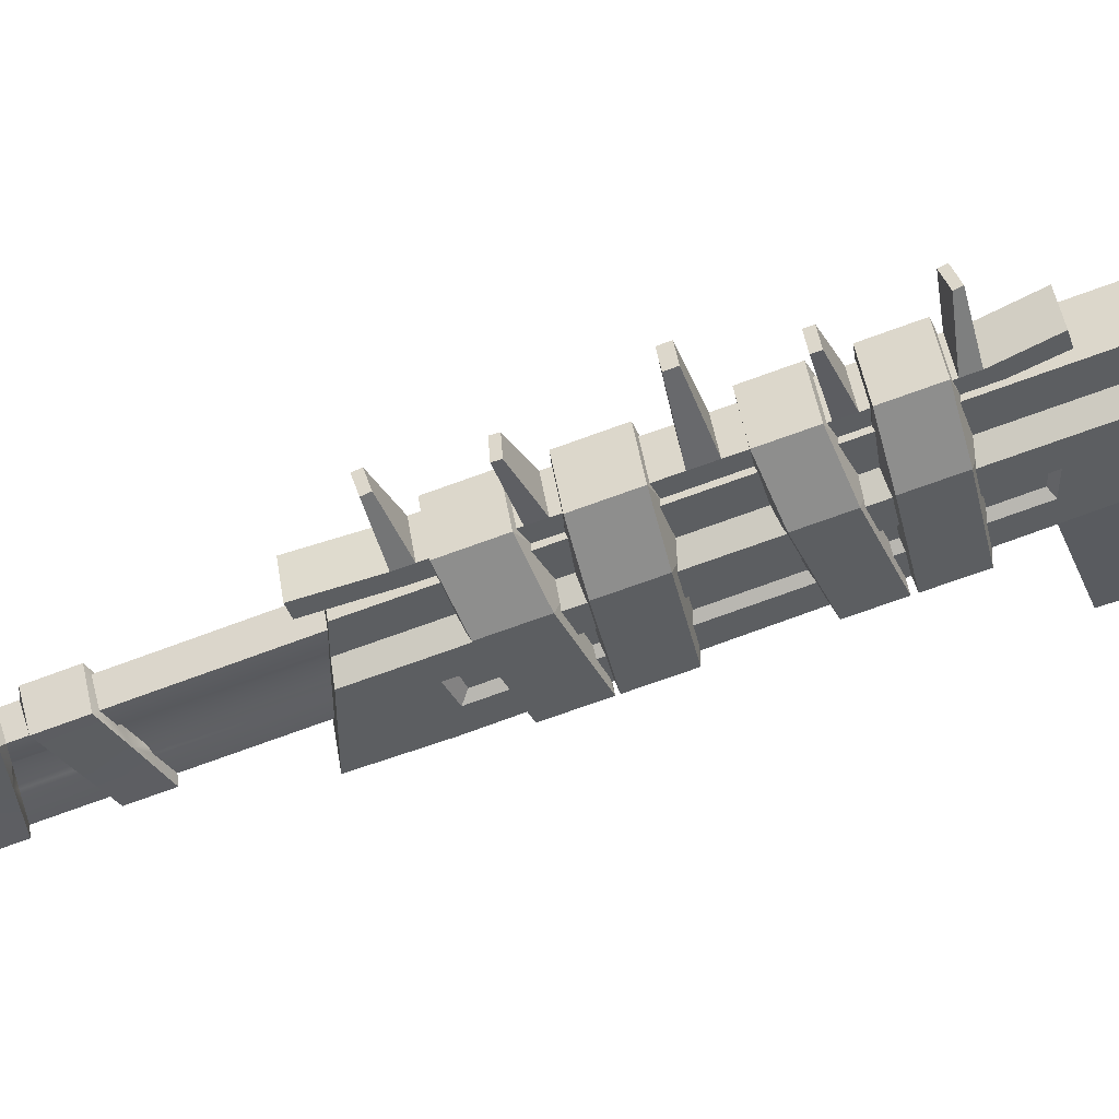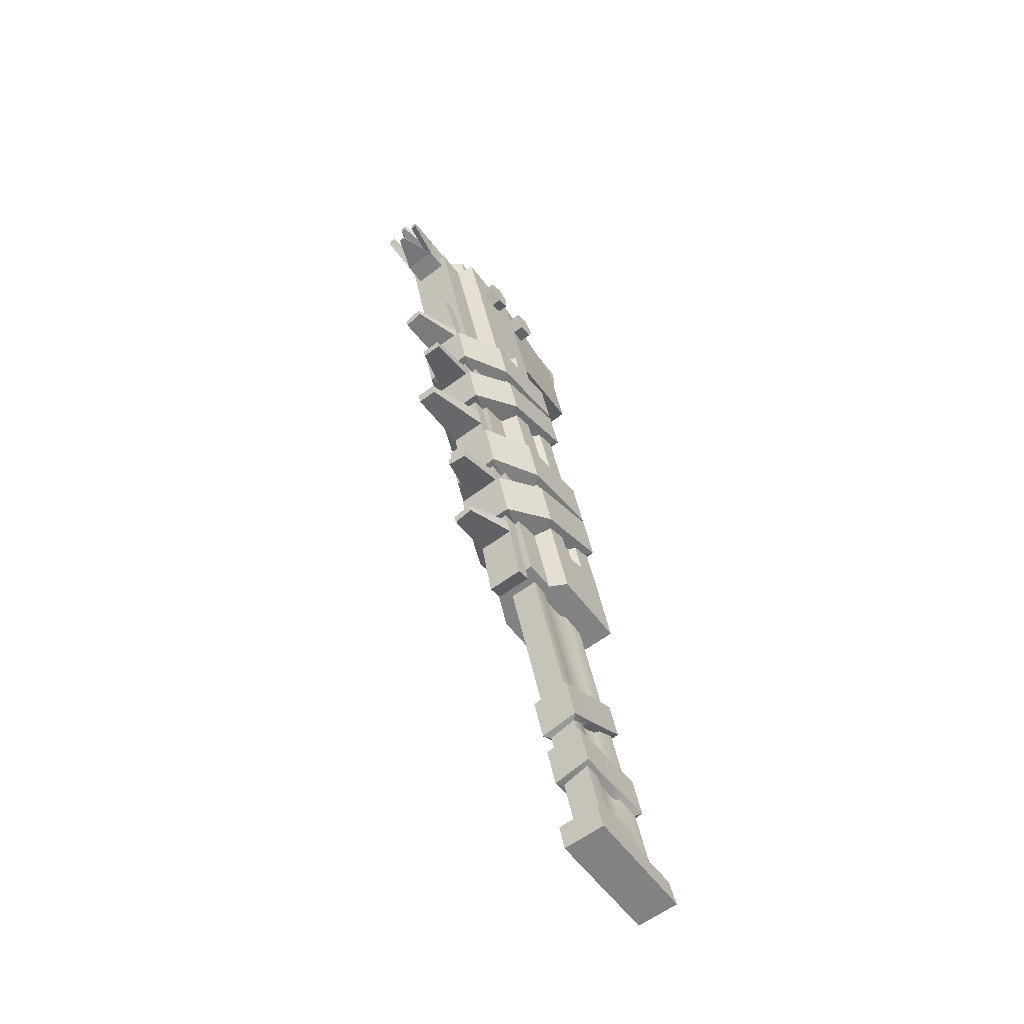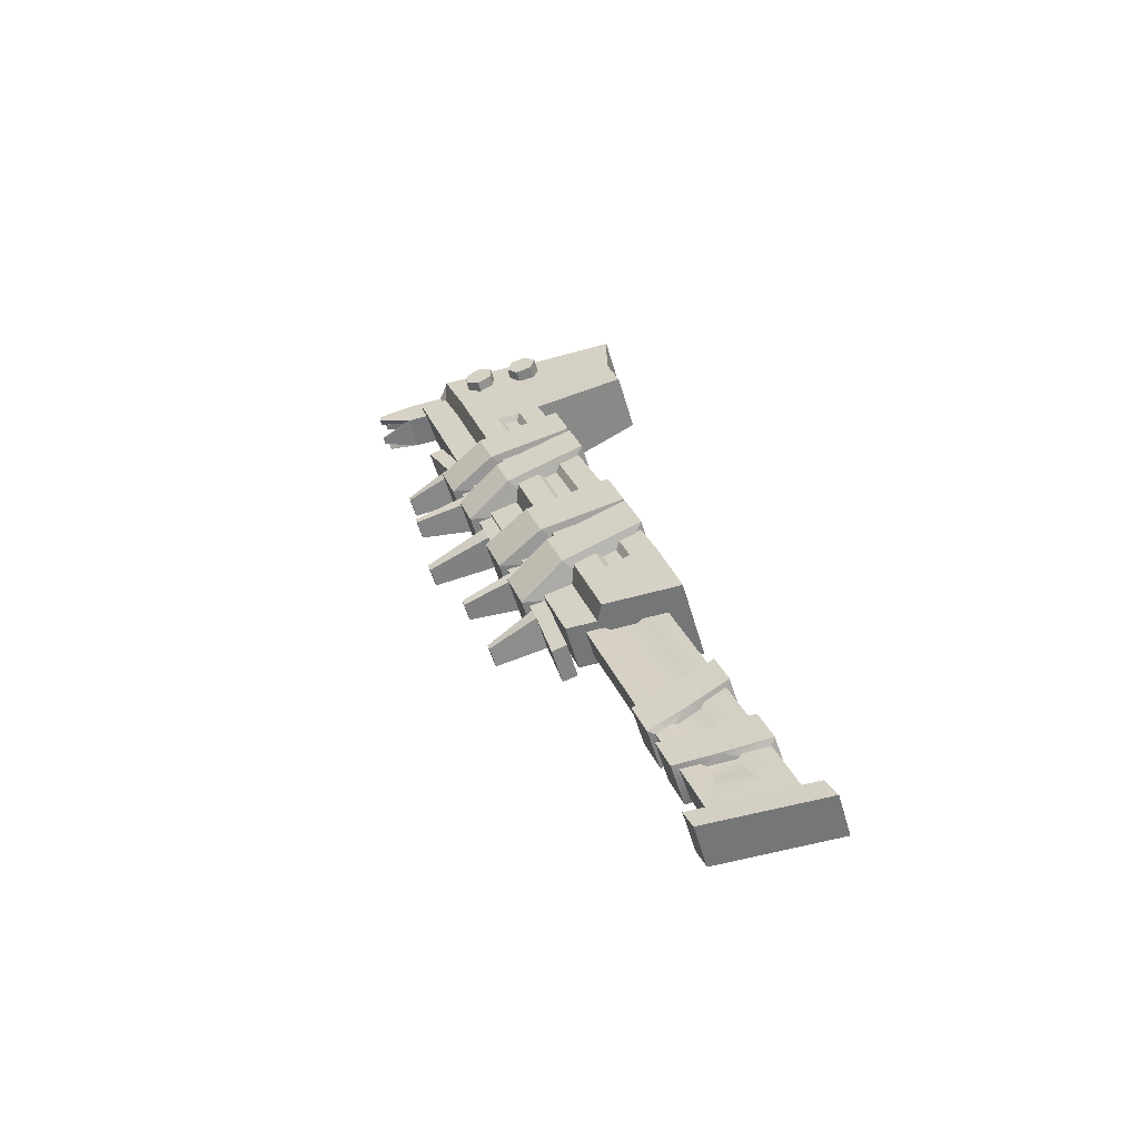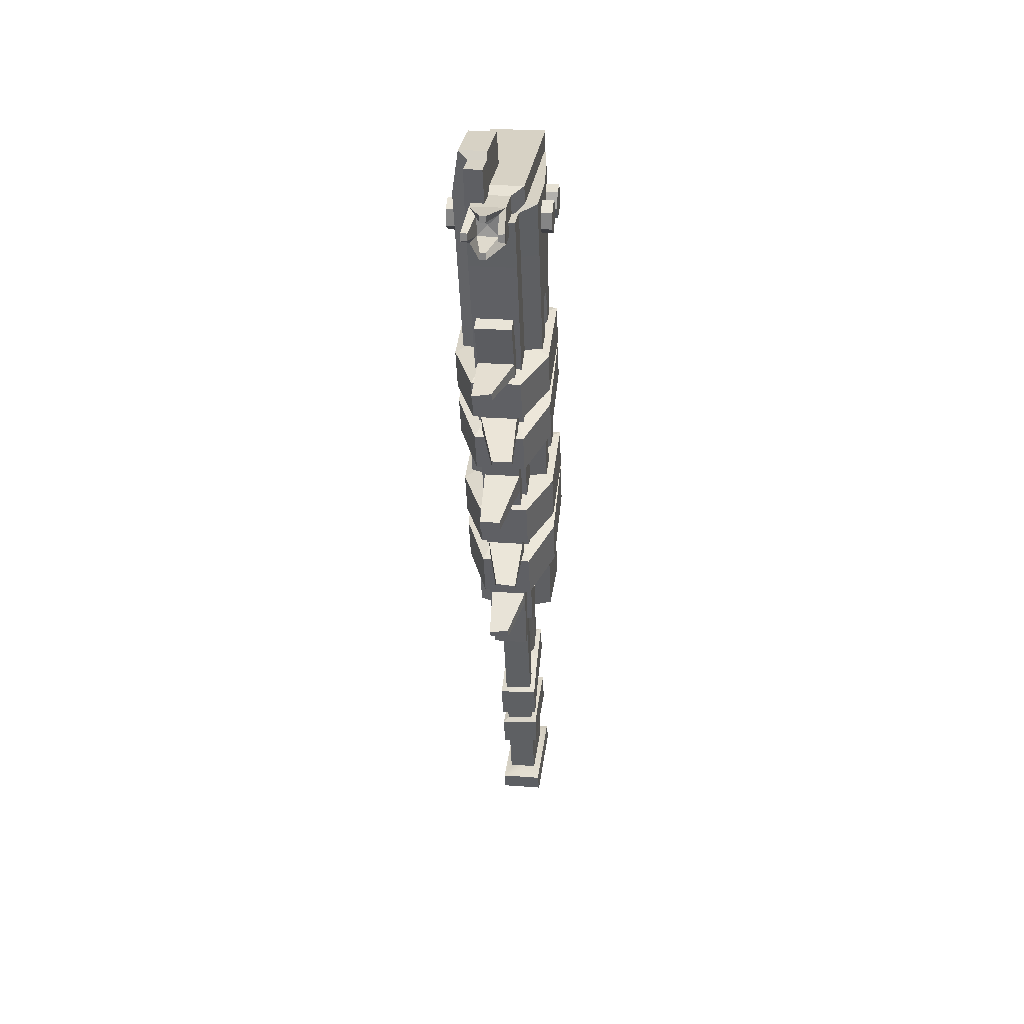
<metadata>
{"format":"obj","ext":"obj","renderer":"f3d","projection":"perspective","resolution":1024,"background":"white","views":[{"elev":48.2,"azim":80.8,"up":"+Z"},{"elev":-60.7,"azim":37.2,"up":"+Y"},{"elev":-56.8,"azim":106.3,"up":"+Y"},{"elev":27.2,"azim":6.7,"up":"+Y"}]}
</metadata>
<code>
v -1.499 -1.791 9.401
v 1.499 -1.791 9.401
v 1.499 1.267 10.36
v -1.499 1.267 10.36
v 0.8958 -0.9135 10.3
v -0.8958 -0.9135 10.3
v 0.8958 0.9135 10.91
v -0.8958 0.9135 10.91
v 0.8958 -0.9135 12.83
v -0.8958 -0.9135 12.83
v 0.8958 0.9135 12.83
v -0.8958 0.9135 12.83
v 0.5468 -0.5576 12.83
v -0.5468 -0.5576 12.83
v 0.5468 0.5576 12.83
v -0.5468 0.5576 12.83
v 0 -1e-06 12.74
v 0.1697 -1.085 14.73
v -0.1697 -1.085 14.73
v 0.1429 -0.7437 14.73
v -0.1429 -0.7437 14.73
v -0.1697 1.085 14.73
v 0.1697 1.085 14.73
v -0.1429 0.7437 14.73
v 0.1429 0.7437 14.73
v 1.064 0.2177 14.73
v 1.064 -0.2177 14.73
v 0.7294 0.1833 14.73
v 0.7294 -0.1833 14.73
v -1.064 -0.2177 14.73
v -1.064 0.2177 14.73
v -0.7294 -0.1833 14.73
v -0.7294 0.1833 14.73
v -1.499 -1.791 0
v 1.499 -1.791 0
v 1.499 1.267 0
v -1.499 1.267 0
v 2.717 -0.6398 6.999
v 2.717 -1.509 6.999
v 2.717 -1.943 7.751
v 2.717 -1.509 8.504
v 2.717 -0.6398 8.504
v 2.717 -0.2054 7.751
v -2.717 -0.6398 6.999
v -2.717 -1.509 6.999
v -2.717 -1.943 7.751
v -2.717 -1.509 8.504
v -2.717 -0.6398 8.504
v -2.717 -0.2054 7.751
v 2.717 -1.074 7.751
v -2.717 -1.074 7.751
v 2.717 -0.8834 4.213
v 2.717 -1.713 4.471
v 2.717 -1.904 5.319
v 2.717 -1.265 5.908
v 2.717 -0.4355 5.649
v 2.717 -0.2448 4.802
v -2.717 -0.8834 4.213
v -2.717 -1.713 4.471
v -2.717 -1.904 5.319
v -2.717 -1.265 5.908
v -2.717 -0.4355 5.649
v -2.717 -0.2448 4.802
v 2.717 -1.074 5.06
v -2.717 -1.074 5.06
v 1.31 -22.26 5.76
v -1.31 -22.26 5.76
v 1.31 -24.74 4.935
v -1.31 -24.74 4.935
v 2.509 -21.8 -1.767
v -2.509 -21.8 -1.767
v 2.509 -19.33 -0.9422
v -2.509 -19.33 -0.9422
v 2.509 -23.71 2.457
v -2.509 -23.71 2.457
v -2.509 -21.23 3.282
v 2.509 -21.23 3.282
v -0 -23.89 0.726
v 0 -20.04 2.009
v -1.228 -27.87 2.658
v 1.228 -27.87 2.658
v -1.228 0.3418 12.01
v 1.228 -0.1051 11.95
v -2.127 0.7225 6.318
v 2.127 0.2756 6.261
v -2.127 -27.87 -3.56
v 2.127 -27.87 -3.56
v -1.228 -2.711 11.07
v 1.228 -2.711 11.07
v 2.127 -5.825 4.09
v -2.127 -5.825 4.09
v -1.228 0.3418 10.46
v 1.228 -0.1051 10.4
v 1.228 -2.711 9.429
v 1.228 -27.87 1.013
v -1.228 -27.87 1.013
v -1.228 -2.711 9.429
v -2.127 -27.87 0.5435
v 2.127 -27.87 0.5435
v 2.127 -2.711 8.96
v 2.127 0.2756 10.07
v -2.127 0.7225 10.13
v -2.127 -2.711 8.96
v -2.127 -24.2 -2.428
v 2.127 -24.2 -2.428
v -0.2253 0.2756 6.261
v -0.2253 0.2756 10.07
v -0.2253 -0.1051 10.4
v -0.2253 -0.1051 11.95
v -0.2253 3.147 11.02
v -1.676 3.147 11.02
v -0.2253 3.147 7.43
v -1.676 3.147 7.43
v -1.158 2.767 11.34
v -0.2253 2.767 11.34
v -1.158 2.767 12.93
v -0.2253 2.767 12.93
v 2.127 -24.63 0.2937
v 2.127 -5.97 6.538
v 2.127 -24.04 -0.9883
v 2.127 -5.97 5.232
v -2.127 -24.04 -0.9883
v -2.127 -24.63 0.2937
v -2.127 -5.97 6.538
v -2.127 -5.97 5.232
v 1.808 -24.07 0.1589
v 1.808 -6.241 6.205
v 1.808 -23.78 -0.5544
v 1.808 -6.241 5.483
v -1.808 -23.78 -0.5544
v -1.808 -24.07 0.1589
v -1.808 -6.241 6.205
v -1.808 -6.241 5.483
v -1.608 0.5621 0.6948
v 0 0.2536 0.6373
v 1.608 0.2536 0.6373
v 1.608 -3.958 -0.7026
v -1.608 -3.958 -0.7026
v 1.31 -13.13 8.805
v -1.31 -13.13 8.805
v 1.31 -15.26 8.094
v -1.31 -15.26 8.094
v 2.509 -12.42 1.361
v -2.509 -12.42 1.361
v 2.509 -10.28 2.072
v -2.509 -10.28 2.072
v 2.509 -14.26 5.606
v -2.509 -14.26 5.606
v -2.509 -12.13 6.317
v 2.509 -12.13 6.317
v -0 -14.35 3.906
v 0 -11.04 5.012
v -1.31 -20.75 6.264
v 1.31 -20.75 6.264
v -1.31 -18.28 7.088
v 1.31 -18.28 7.088
v -2.509 -16.69 -0.06345
v 2.509 -16.69 -0.06345
v -2.509 -19.16 -0.8883
v 2.509 -19.16 -0.8883
v -2.509 -17.7 4.46
v 2.509 -17.7 4.46
v 2.509 -20.17 3.635
v -2.509 -20.17 3.635
v 0 -16.51 3.187
v 0 -20.36 1.904
v -1.31 -11.69 9.283
v 1.31 -11.69 9.283
v -1.31 -9.456 10.03
v 1.31 -9.456 10.03
v -2.509 -7.802 2.899
v 2.509 -7.802 2.899
v -2.509 -10.04 2.153
v 2.509 -10.04 2.153
v -2.509 -8.854 7.408
v 2.509 -8.854 7.408
v 2.509 -11.09 6.662
v -2.509 -11.09 6.662
v 0 -7.732 6.113
v 0 -11.21 4.953
v -0.9592 -29.12 3.424
v 0.9592 -29.12 3.424
v -0.9592 -6.002 11.14
v 0.9592 -6.002 11.14
v -0.9592 -5.75 10.35
v 0.9592 -5.75 10.35
v -0.9592 -28.87 2.642
v 0.9592 -28.87 2.642
v -0.9592 -8.381 9.907
v 0.9592 -8.381 9.907
v 0.9592 -8.487 9.01
v -0.9592 -8.487 9.01
v -0.9592 -9.098 9.676
v 0.9592 -9.098 9.676
v -0.9592 -11.99 8.743
v 0.9592 -11.99 8.743
v 0.9592 -12.12 7.836
v -0.9592 -12.12 7.836
v -0.9592 -12.76 8.492
v 0.9592 -12.76 8.492
v -0.9592 -16.02 7.442
v 0.9592 -16.02 7.442
v 0.9592 -16.28 6.492
v -0.9592 -16.28 6.492
v -0.9592 -17.06 7.105
v 0.9592 -17.06 7.105
v -0.9592 -21.12 5.795
v 0.9592 -21.12 5.795
v 0.9592 -21.24 4.891
v -0.9592 -21.24 4.891
v -0.9592 -21.87 5.551
v 0.9592 -21.87 5.551
v -0.9592 -25.12 4.5
v 0.9592 -25.12 4.5
v 0.9592 -25.26 3.592
v -0.9592 -25.26 3.592
v -0.9592 -25.91 4.247
v 0.9592 -25.91 4.247
v -0.9039 -9.526 12.35
v 0.1335 -9.323 12.42
v 0.07608 -8.976 12.53
v -0.9613 -9.18 12.46
v -0.04746 -13.61 11.4
v 1.007 -13.61 11.4
v 1.007 -13.23 11.53
v -0.04746 -13.23 11.53
v -0.7949 -17.73 10.62
v 0.2592 -17.73 10.62
v 0.2592 -17.22 10.79
v -0.7949 -17.22 10.79
v -0.2524 -22.72 8.295
v 0.7978 -22.82 8.263
v 0.8269 -22.45 8.382
v -0.2233 -22.35 8.414
v -0.7533 -26.76 6.878
v 0.2916 -26.61 6.926
v 0.245 -26.23 7.05
v -0.7999 -26.38 7.001
f 34 35 2 1
f 35 36 3 2
f 36 37 4 3
f 37 34 1 4
f 1 2 5 6
f 2 3 7 5
f 3 4 8 7
f 4 1 6 8
f 6 5 9 10
f 5 7 11 9
f 7 8 12 11
f 8 6 10 12
f 19 18 20 21
f 27 26 28 29
f 23 22 24 25
f 31 30 32 33
f 14 13 17
f 13 15 17
f 15 16 17
f 16 14 17
f 10 9 18 19
f 9 13 20 18
f 13 14 21 20
f 14 10 19 21
f 11 12 22 23
f 12 16 24 22
f 16 15 25 24
f 15 11 23 25
f 9 11 26 27
f 11 15 28 26
f 15 13 29 28
f 13 9 27 29
f 12 10 30 31
f 10 14 32 30
f 14 16 33 32
f 16 12 31 33
f 38 39 45 44
f 39 40 46 45
f 40 41 47 46
f 41 42 48 47
f 42 43 49 48
f 43 38 44 49
f 39 38 50
f 40 39 50
f 41 40 50
f 42 41 50
f 43 42 50
f 38 43 50
f 44 45 51
f 45 46 51
f 46 47 51
f 47 48 51
f 48 49 51
f 49 44 51
f 52 53 59 58
f 53 54 60 59
f 54 55 61 60
f 55 56 62 61
f 56 57 63 62
f 57 52 58 63
f 53 52 64
f 54 53 64
f 55 54 64
f 56 55 64
f 57 56 64
f 52 57 64
f 58 59 65
f 59 60 65
f 60 61 65
f 61 62 65
f 62 63 65
f 63 58 65
f 66 67 69 68
f 70 78 71
f 70 71 73 72
f 72 73 79
f 75 76 73 71
f 72 77 74 70
f 68 69 78
f 67 76 75 69
f 66 79 67
f 74 77 66 68
f 78 69 75
f 71 78 75
f 74 78 70
f 68 78 74
f 77 79 66
f 72 79 77
f 79 73 76
f 67 79 76
f 88 89 83 109 82
f 107 108 93 101
f 134 135 136 137 138
f 98 99 95 96
f 93 94 100 101
f 102 103 97 92
f 80 81 89 88
f 94 95 99 100
f 103 98 96 97
f 108 109 83 93
f 89 94 93 83
f 81 95 94 89
f 96 95 81 80
f 97 96 80 88
f 92 97 88 82
f 86 87 99 98
f 127 126 128 129
f 101 100 90 85
f 106 107 101 85
f 91 103 102 84
f 130 131 132 133
f 91 90 105 104
f 111 110 112 113
f 114 115 110 111
f 116 117 115 114
f 107 106 112 110
f 106 84 113 112
f 84 102 111 113
f 108 107 110 115
f 102 92 114 111
f 82 109 117 116
f 109 108 115 117
f 92 82 116 114
f 100 99 118 119
f 99 87 120 118
f 87 105 120
f 105 90 121 120
f 90 100 119 121
f 86 98 123 122
f 98 103 124 123
f 103 91 125 124
f 91 104 122 125
f 104 86 122
f 119 118 126 127
f 118 120 128 126
f 120 121 129 128
f 121 119 127 129
f 122 123 131 130
f 123 124 132 131
f 124 125 133 132
f 125 122 130 133
f 84 106 135 134
f 106 85 136 135
f 85 90 137 136
f 90 91 138 137
f 91 84 134 138
f 139 140 142 141
f 143 151 144
f 143 144 146 145
f 145 146 152
f 148 149 146 144
f 145 150 147 143
f 141 142 151
f 140 149 148 142
f 139 152 140
f 147 150 139 141
f 151 142 148
f 144 151 148
f 147 151 143
f 141 151 147
f 150 152 139
f 145 152 150
f 152 146 149
f 140 152 149
f 153 154 156 155
f 157 165 158
f 157 158 160 159
f 159 160 166
f 162 163 160 158
f 159 164 161 157
f 155 156 165
f 154 163 162 156
f 153 166 154
f 161 164 153 155
f 165 156 162
f 158 165 162
f 161 165 157
f 155 165 161
f 164 166 153
f 159 166 164
f 166 160 163
f 154 166 163
f 167 168 170 169
f 171 179 172
f 171 172 174 173
f 173 174 180
f 176 177 174 172
f 173 178 175 171
f 169 170 179
f 168 177 176 170
f 167 180 168
f 175 178 167 169
f 179 170 176
f 172 179 176
f 175 179 171
f 169 179 175
f 178 180 167
f 173 180 178
f 180 174 177
f 168 180 177
f 189 190 184 183
f 183 184 186 185
f 185 186 191 192
f 187 188 182 181
f 190 191 186 184
f 192 189 183 185
f 219 220 221 222
f 194 191 190
f 192 193 189
f 195 196 194 193
f 196 197 191 194
f 198 195 193 192
f 223 224 225 226
f 200 197 196
f 198 199 195
f 201 202 200 199
f 202 203 197 200
f 204 201 199 198
f 227 228 229 230
f 206 203 202
f 204 205 201
f 207 208 206 205
f 208 209 203 206
f 210 207 205 204
f 231 232 233 234
f 212 209 208
f 210 211 207
f 213 214 212 211
f 214 215 209 212
f 216 213 211 210
f 235 236 237 238
f 218 215 214
f 216 217 213
f 181 182 218 217
f 182 188 215 218
f 216 215 188 187
f 187 181 217 216
f 193 194 220 219
f 194 190 221 220
f 190 189 222 221
f 189 193 219 222
f 199 200 224 223
f 200 196 225 224
f 196 195 226 225
f 195 199 223 226
f 205 206 228 227
f 206 202 229 228
f 202 201 230 229
f 201 205 227 230
f 211 212 232 231
f 212 208 233 232
f 208 207 234 233
f 207 211 231 234
f 217 218 236 235
f 218 214 237 236
f 214 213 238 237
f 213 217 235 238
f 34 37 36 35
v -0.7592 -2.711 10.39
v 0.7592 -2.711 10.39
v -0.7592 -2.711 6.17
v 0.7592 -2.711 6.17
v -0.7592 -43.13 -3.513
v 0.7592 -43.13 -3.513
v 0.7592 -43.13 -7.728
v -0.7592 -43.13 -7.728
v -1.15 -44.46 -9.136
v 1.15 -44.46 -9.136
v 1.164 -44.45 -2.944
v -1.164 -44.45 -2.944
v 1.124 -43.33 -2.502
v -1.124 -43.33 -2.502
v 1.124 -43.29 -8.603
v -1.124 -43.29 -8.603
v 0.7592 -41.85 -4.029
v 0.7592 -41.85 -5.964
v 0.7592 -3.991 7.054
v 0.7592 -3.991 8.99
v -0.7592 -41.85 -5.964
v -0.7592 -41.85 -4.029
v -0.7592 -3.991 8.99
v -0.7592 -3.991 7.054
v 0.5576 -40.98 -3.992
v 0.5576 -40.98 -5.369
v 0.5576 -4.864 7.049
v 0.5576 -4.864 8.426
v -0.5576 -40.98 -5.369
v -0.5576 -40.98 -3.992
v -0.5576 -4.864 8.426
v -0.5576 -4.864 7.049
v -0.7592 -33.04 -4.257
v 0.7592 -32.89 -4.209
v -0.7592 -35.12 -0.7611
v 0.7592 -34.98 -0.7123
v 0.7592 -33.55 -3.11
v 0.7592 -34.51 -1.505
v -0.7592 -34.65 -1.554
v -0.7592 -33.69 -3.159
v 0.5576 -33.71 -2.872
v 0.5576 -34.4 -1.73
v -0.5576 -34.5 -1.766
v -0.5576 -33.82 -2.908
v -0.7592 -37.42 -1.55
v 0.7592 -37.19 -1.472
v 0.7592 -36.68 -2.25
v -0.7592 -36.9 -2.328
v 0.5576 -36.56 -2.475
v -0.5576 -36.73 -2.532
v -0.7592 -35.13 -4.979
v 0.7592 -34.91 -4.902
v 0.7592 -35.63 -3.825
v -0.7592 -35.85 -3.902
v 0.5576 -35.82 -3.595
v -0.5576 -35.98 -3.652
v -0.7592 -38.16 -1.806
v 0.7592 -37.93 -1.726
v 0.7592 -37.88 -2.663
v -0.7592 -38.11 -2.743
v 0.5576 -37.89 -2.933
v -0.5576 -38.06 -2.991
v -0.7592 -37.93 -5.941
v 0.7592 -37.7 -5.861
v 0.7592 -37.77 -4.562
v -0.7592 -38 -4.642
v 0.5576 -37.82 -4.283
v -0.5576 -37.99 -4.342
v -0.7592 -40.27 -2.531
v 0.7592 -40 -2.437
v 0.7592 -39.96 -3.38
v -0.7592 -40.24 -3.475
v 0.5576 -39.99 -3.653
v -0.5576 -40.19 -3.722
v -0.7592 -40.12 -6.692
v 0.7592 -39.84 -6.598
v 0.7592 -39.89 -5.291
v -0.7592 -40.16 -5.385
v 0.5576 -39.94 -5.012
v -0.5576 -40.14 -5.081
v 1.046 -32.92 -4.528
v -1.047 -33.06 -4.575
v 1.046 -34.72 -5.147
v -1.047 -34.93 -5.22
v 1.046 -35.2 -0.4658
v 1.017 -34.15 -2.352
v 1.046 -37.17 -1.144
v 1.017 -36.05 -3.005
v -1.019 -34.28 -2.396
v -1.019 -36.24 -3.071
v -1.047 -37.38 -1.217
v -1.047 -35.34 -0.5127
v 1.046 -37.72 -6.179
v -1.047 -37.94 -6.254
v 1.046 -39.63 -6.836
v -1.047 -39.89 -6.925
v 1.046 -38.15 -1.482
v 1.017 -37.95 -3.659
v 1.046 -40 -2.116
v 1.017 -39.83 -4.304
v -1.019 -38.15 -3.728
v -1.019 -40.07 -4.385
v -1.047 -40.26 -2.205
v -1.047 -38.37 -1.557
f 243 244 308 307
f 239 240 242 241
f 241 242 272 271
f 247 248 249 250
f 263 264 317 311
f 267 268 312 318
f 250 249 251 252
f 249 248 253 251
f 254 253 248 247
f 247 250 252 254
f 244 243 252 251
f 245 244 251 253
f 246 245 253 254
f 243 246 254 252
f 244 245 256 255
f 245 314 315 256
f 242 240 258 257
f 240 274 276 258
f 246 243 260 259
f 243 307 310 260
f 239 241 262 261
f 241 271 278 262
f 255 256 264 263
f 256 315 317 264
f 257 258 266 265
f 258 276 280 266
f 259 260 268 267
f 260 310 312 268
f 261 262 270 269
f 262 278 282 270
f 273 274 240 239
f 320 319 321 322
f 280 279 265 266
f 282 281 269 270
f 275 272 242 257
f 324 323 325 326
f 277 273 239 261
f 327 320 322 328
f 279 275 257 265
f 281 277 261 269
f 329 325 323 330
f 326 321 319 324
f 328 329 330 327
f 289 290 302 301
f 285 284 296 297
f 292 289 301 304
f 287 285 297 299
f 294 292 304 306
f 295 296 284 283
f 299 305 293 287
f 306 300 288 294
f 303 302 290 291
f 298 295 283 286
f 305 303 291 293
f 300 298 286 288
f 332 331 333 334
f 336 335 337 338
f 339 332 334 340
f 341 337 335 342
f 338 333 331 336
f 340 341 342 339
f 313 314 245 246
f 309 308 244 255
f 316 313 246 259
f 311 309 255 263
f 318 316 259 267
f 271 272 319 320
f 290 289 322 321
f 276 274 323 324
f 284 285 326 325
f 278 271 320 327
f 289 292 328 322
f 280 276 324
f 285 287 326
f 282 278 327
f 292 294 328
f 283 284 325 329
f 274 273 330 323
f 287 293 326
f 279 280 324
f 294 288 328
f 281 282 327
f 291 290 321 326
f 272 275 324 319
f 286 283 329 328
f 273 277 327 330
f 293 291 326
f 275 279 324
f 288 286 328
f 277 281 327
f 301 302 331 332
f 314 313 334 333
f 297 296 335 336
f 308 309 338 337
f 304 301 332 339
f 313 316 340 334
f 299 297 336
f 309 311 338
f 306 304 339
f 316 318 340
f 307 308 337 341
f 296 295 342 335
f 311 317 338
f 305 299 336
f 318 312 340
f 300 306 339
f 315 314 333 338
f 302 303 336 331
f 310 307 341 340
f 295 298 339 342
f 317 315 338
f 303 305 336
f 312 310 340
f 298 300 339

</code>
